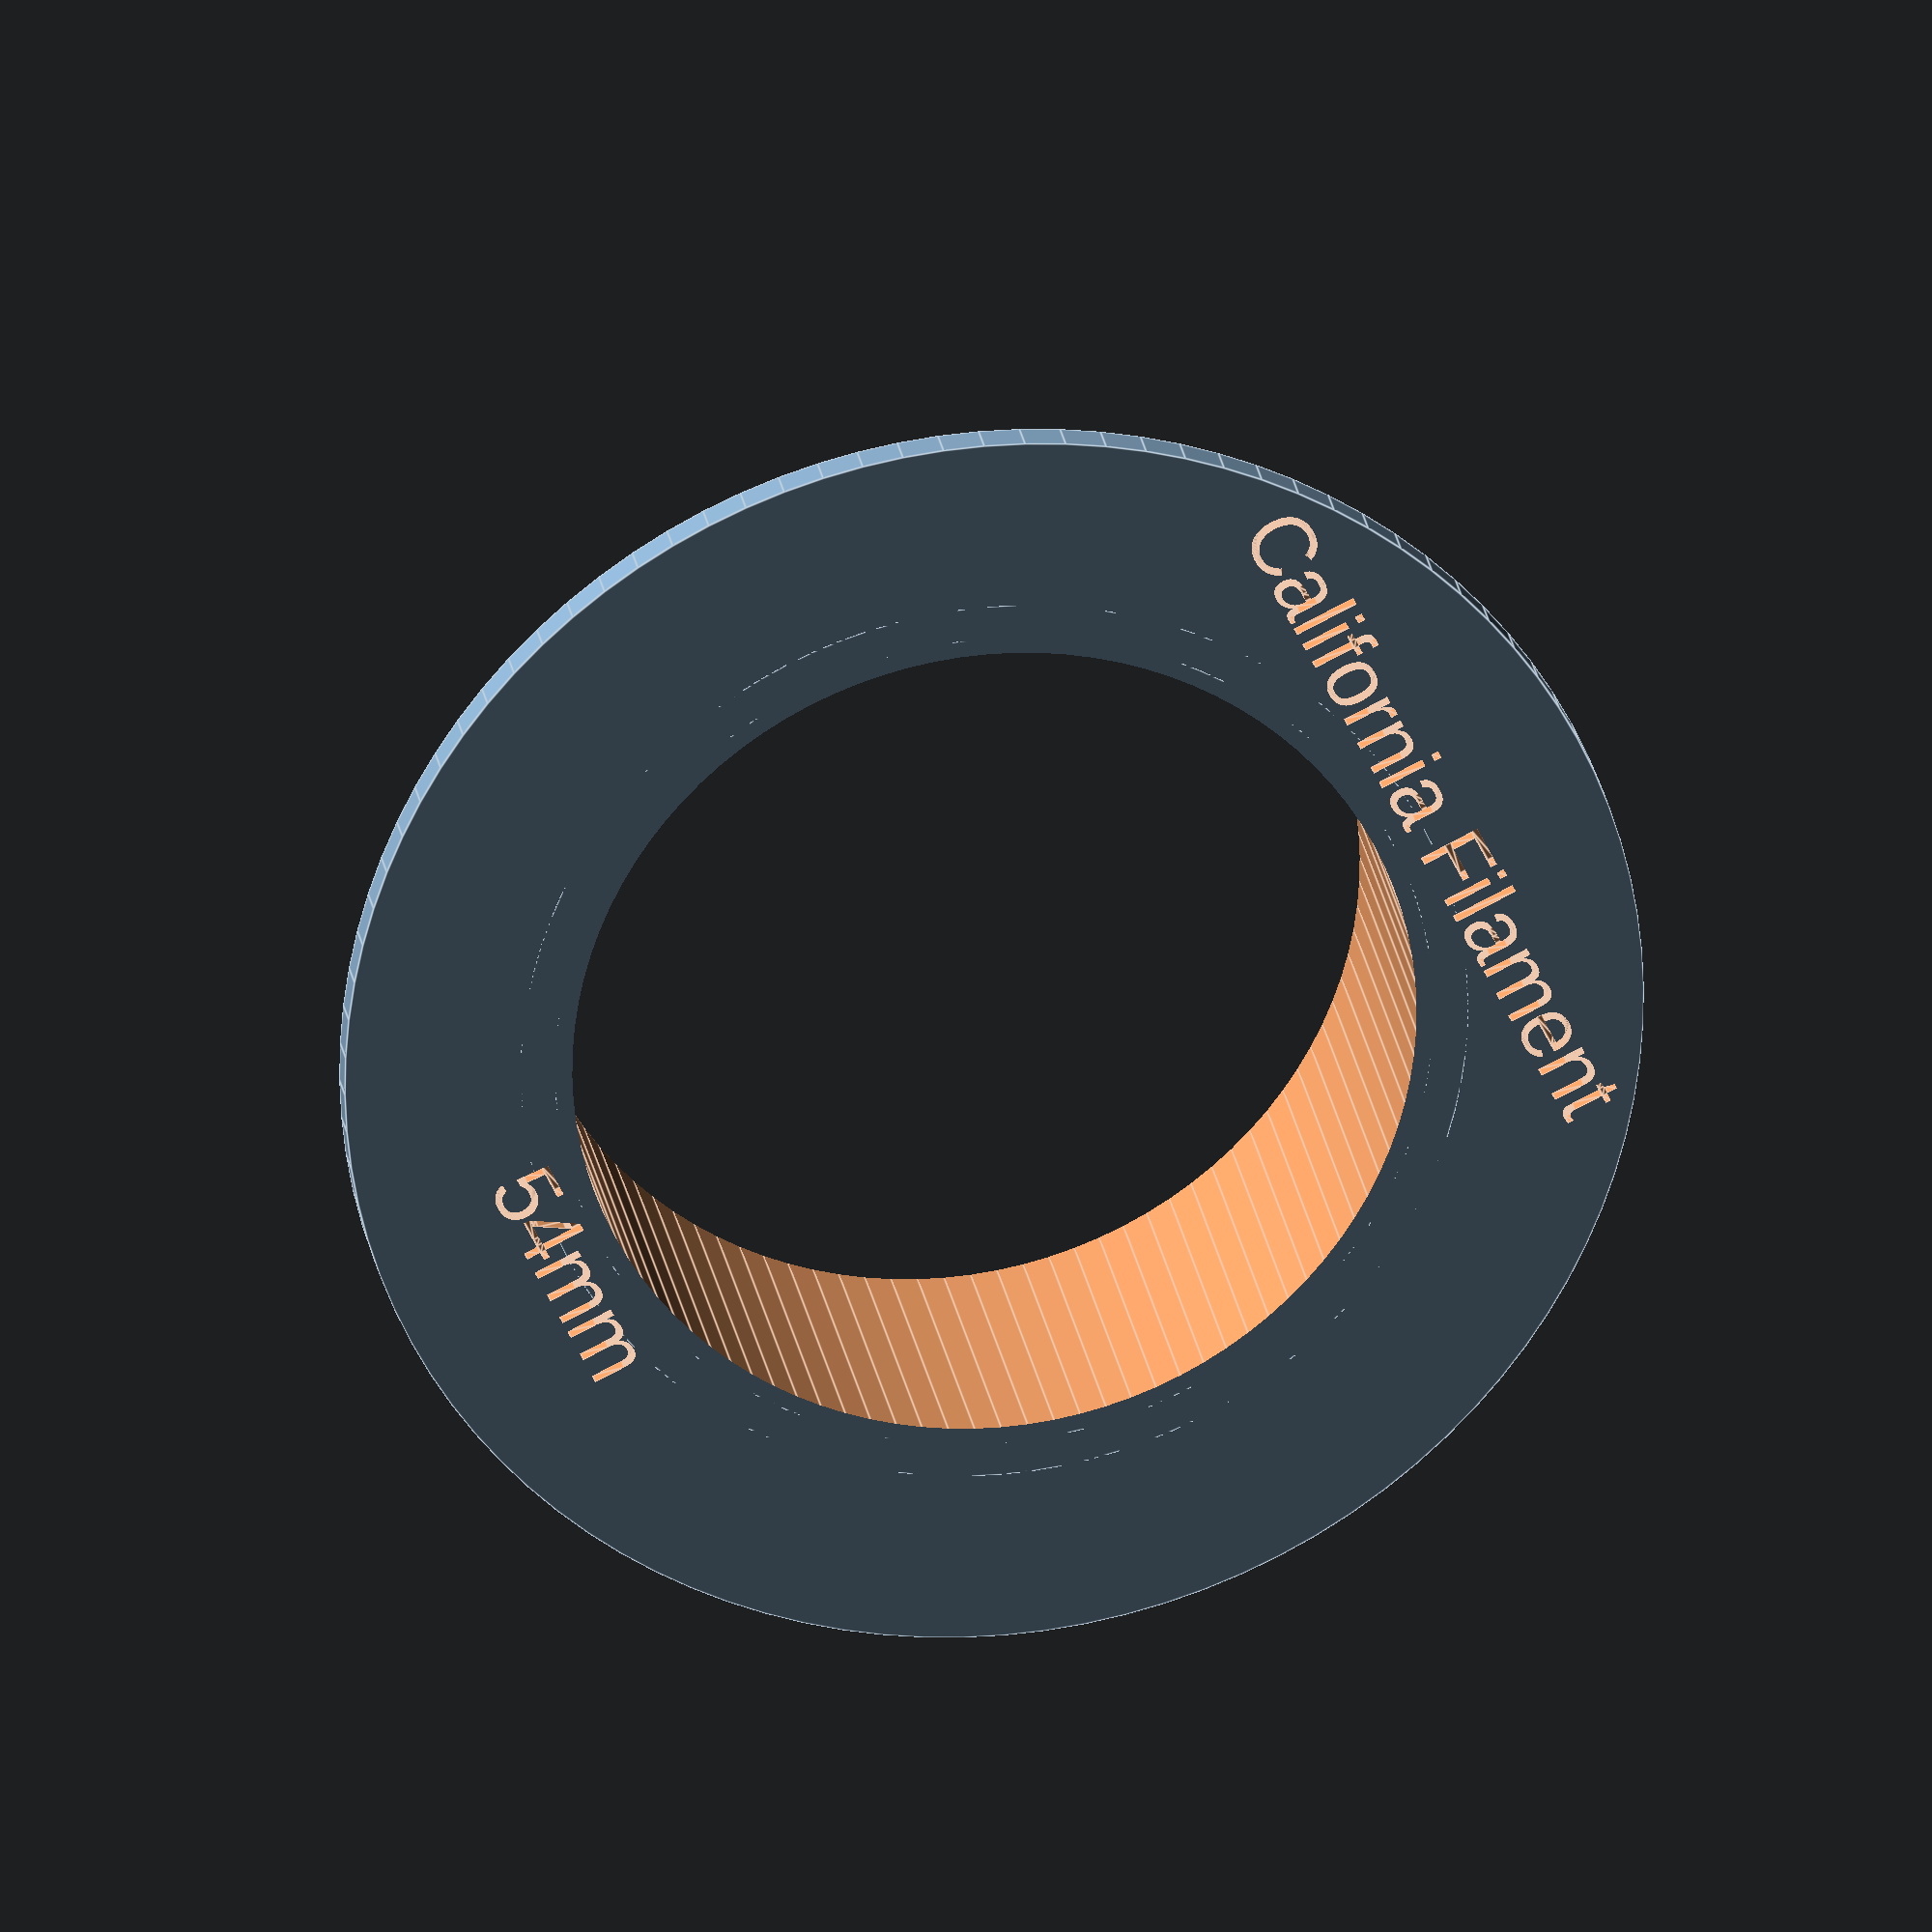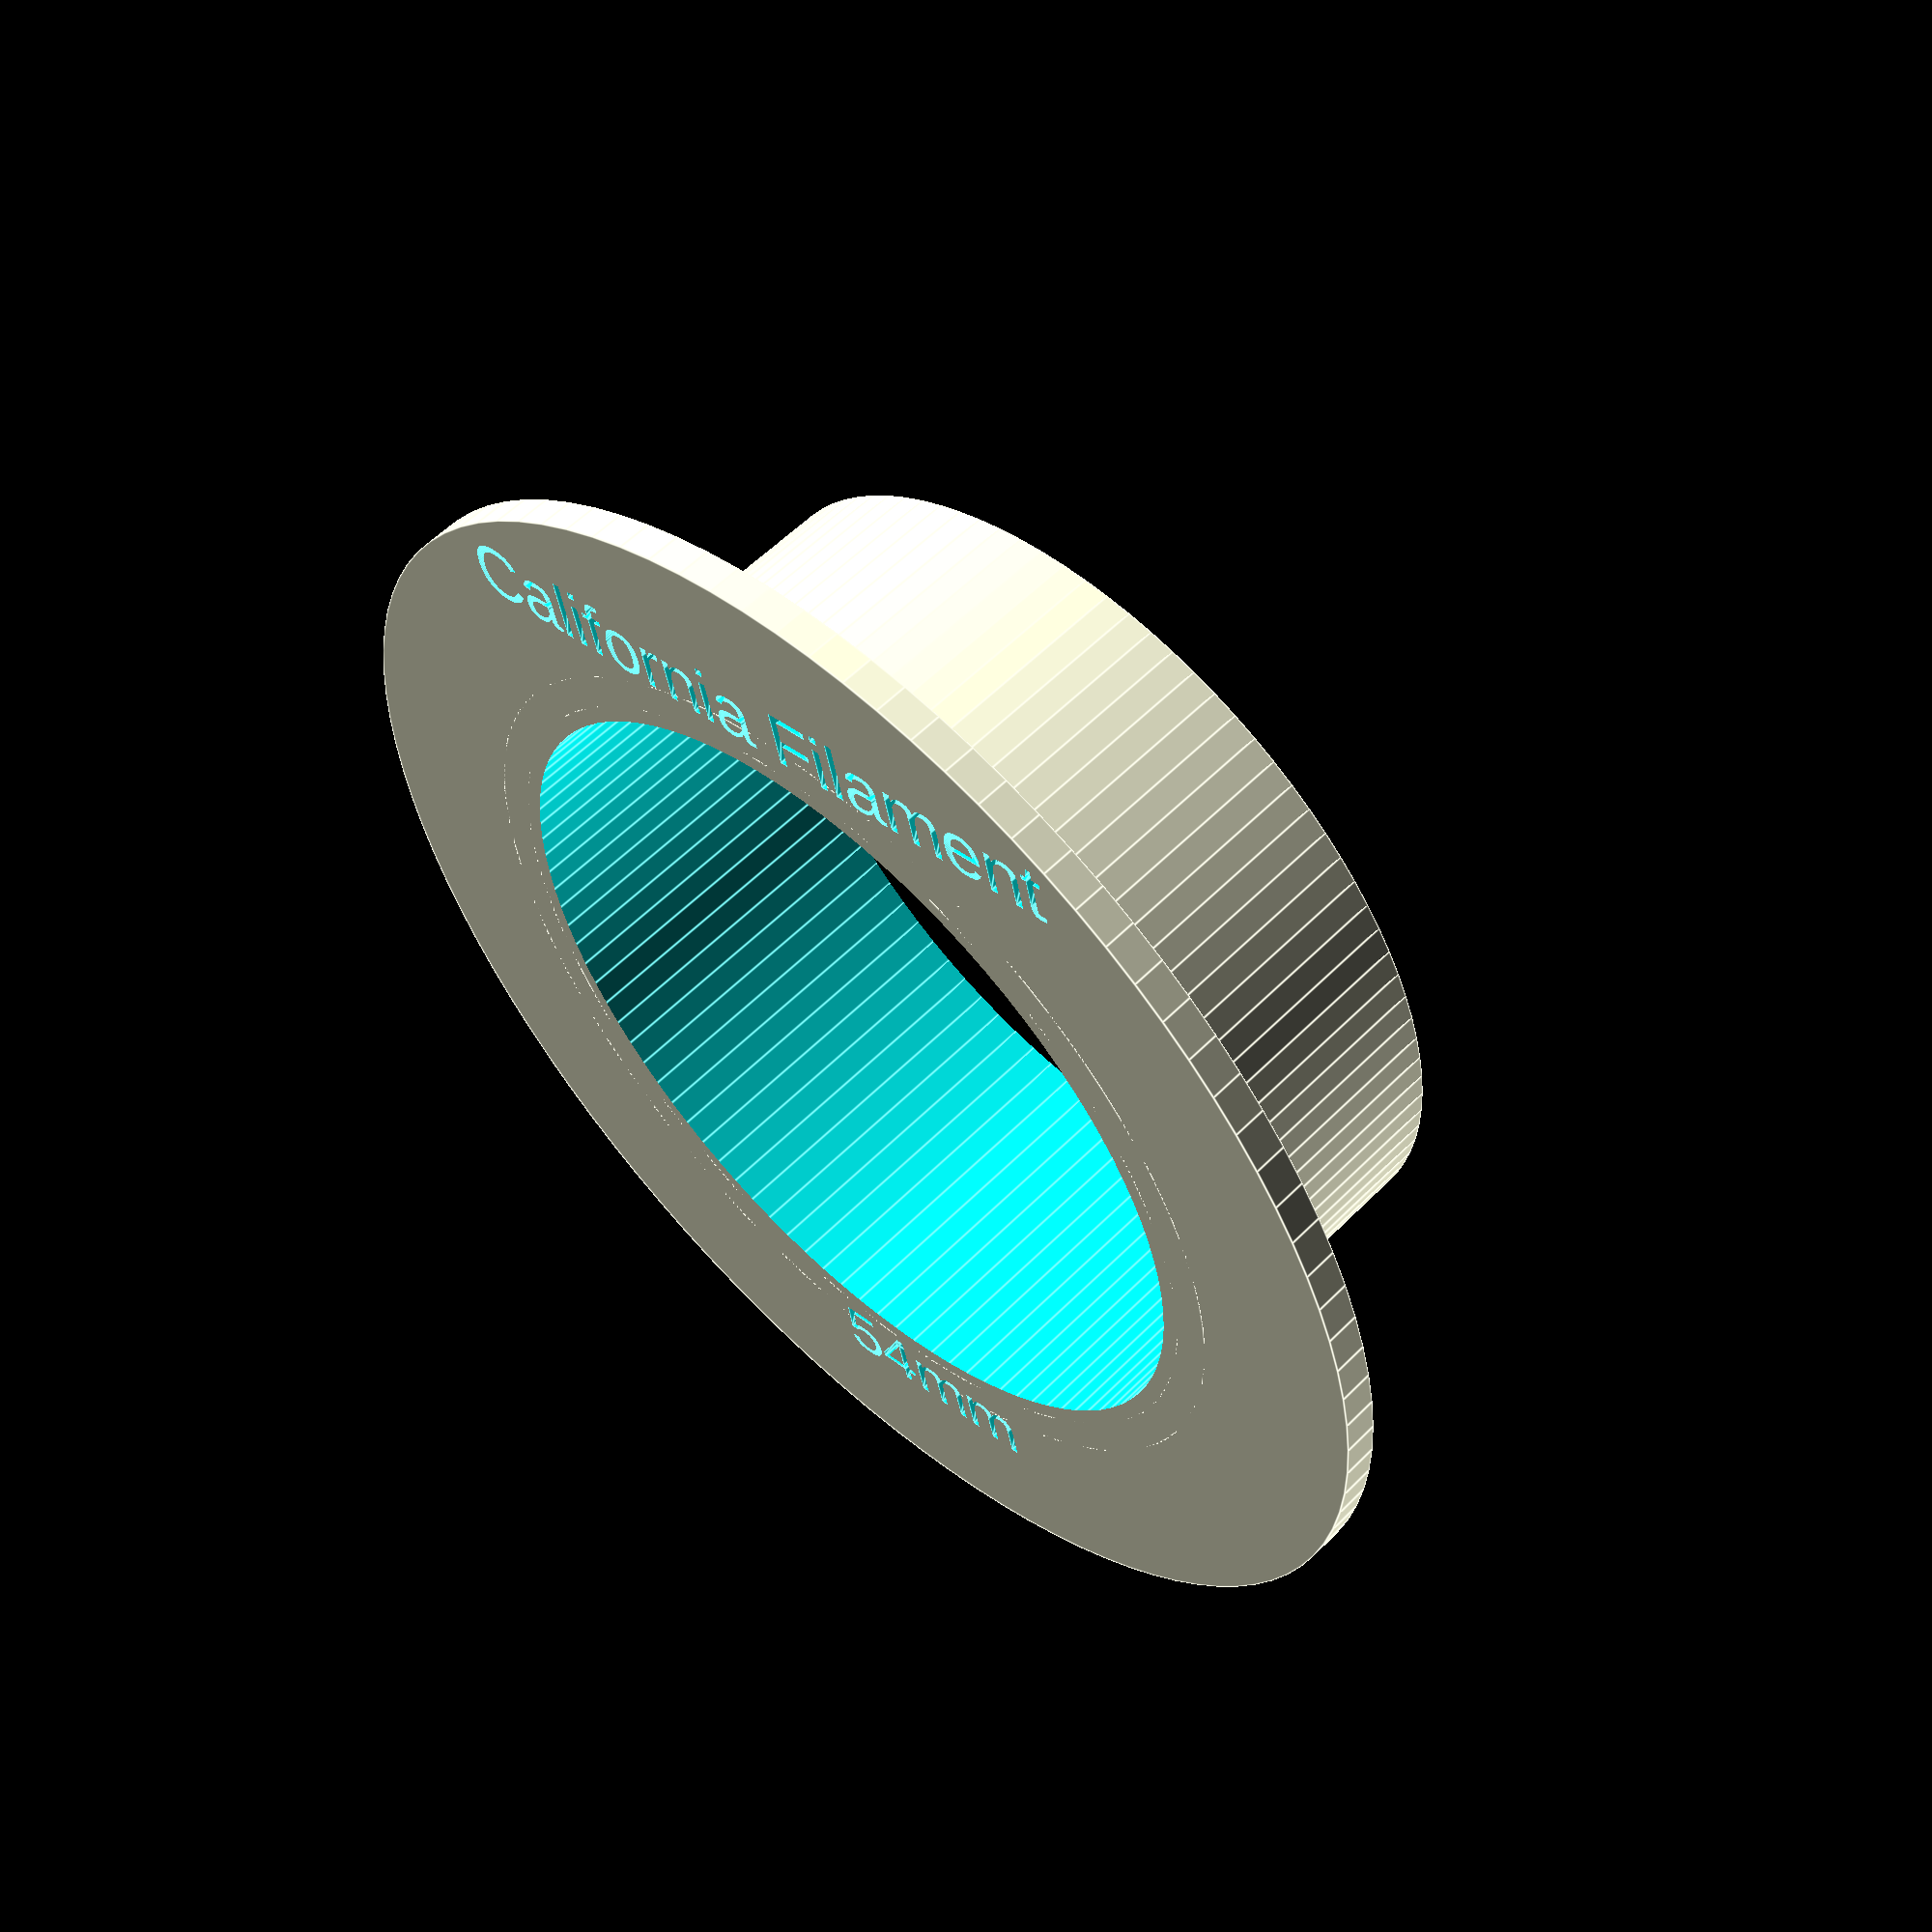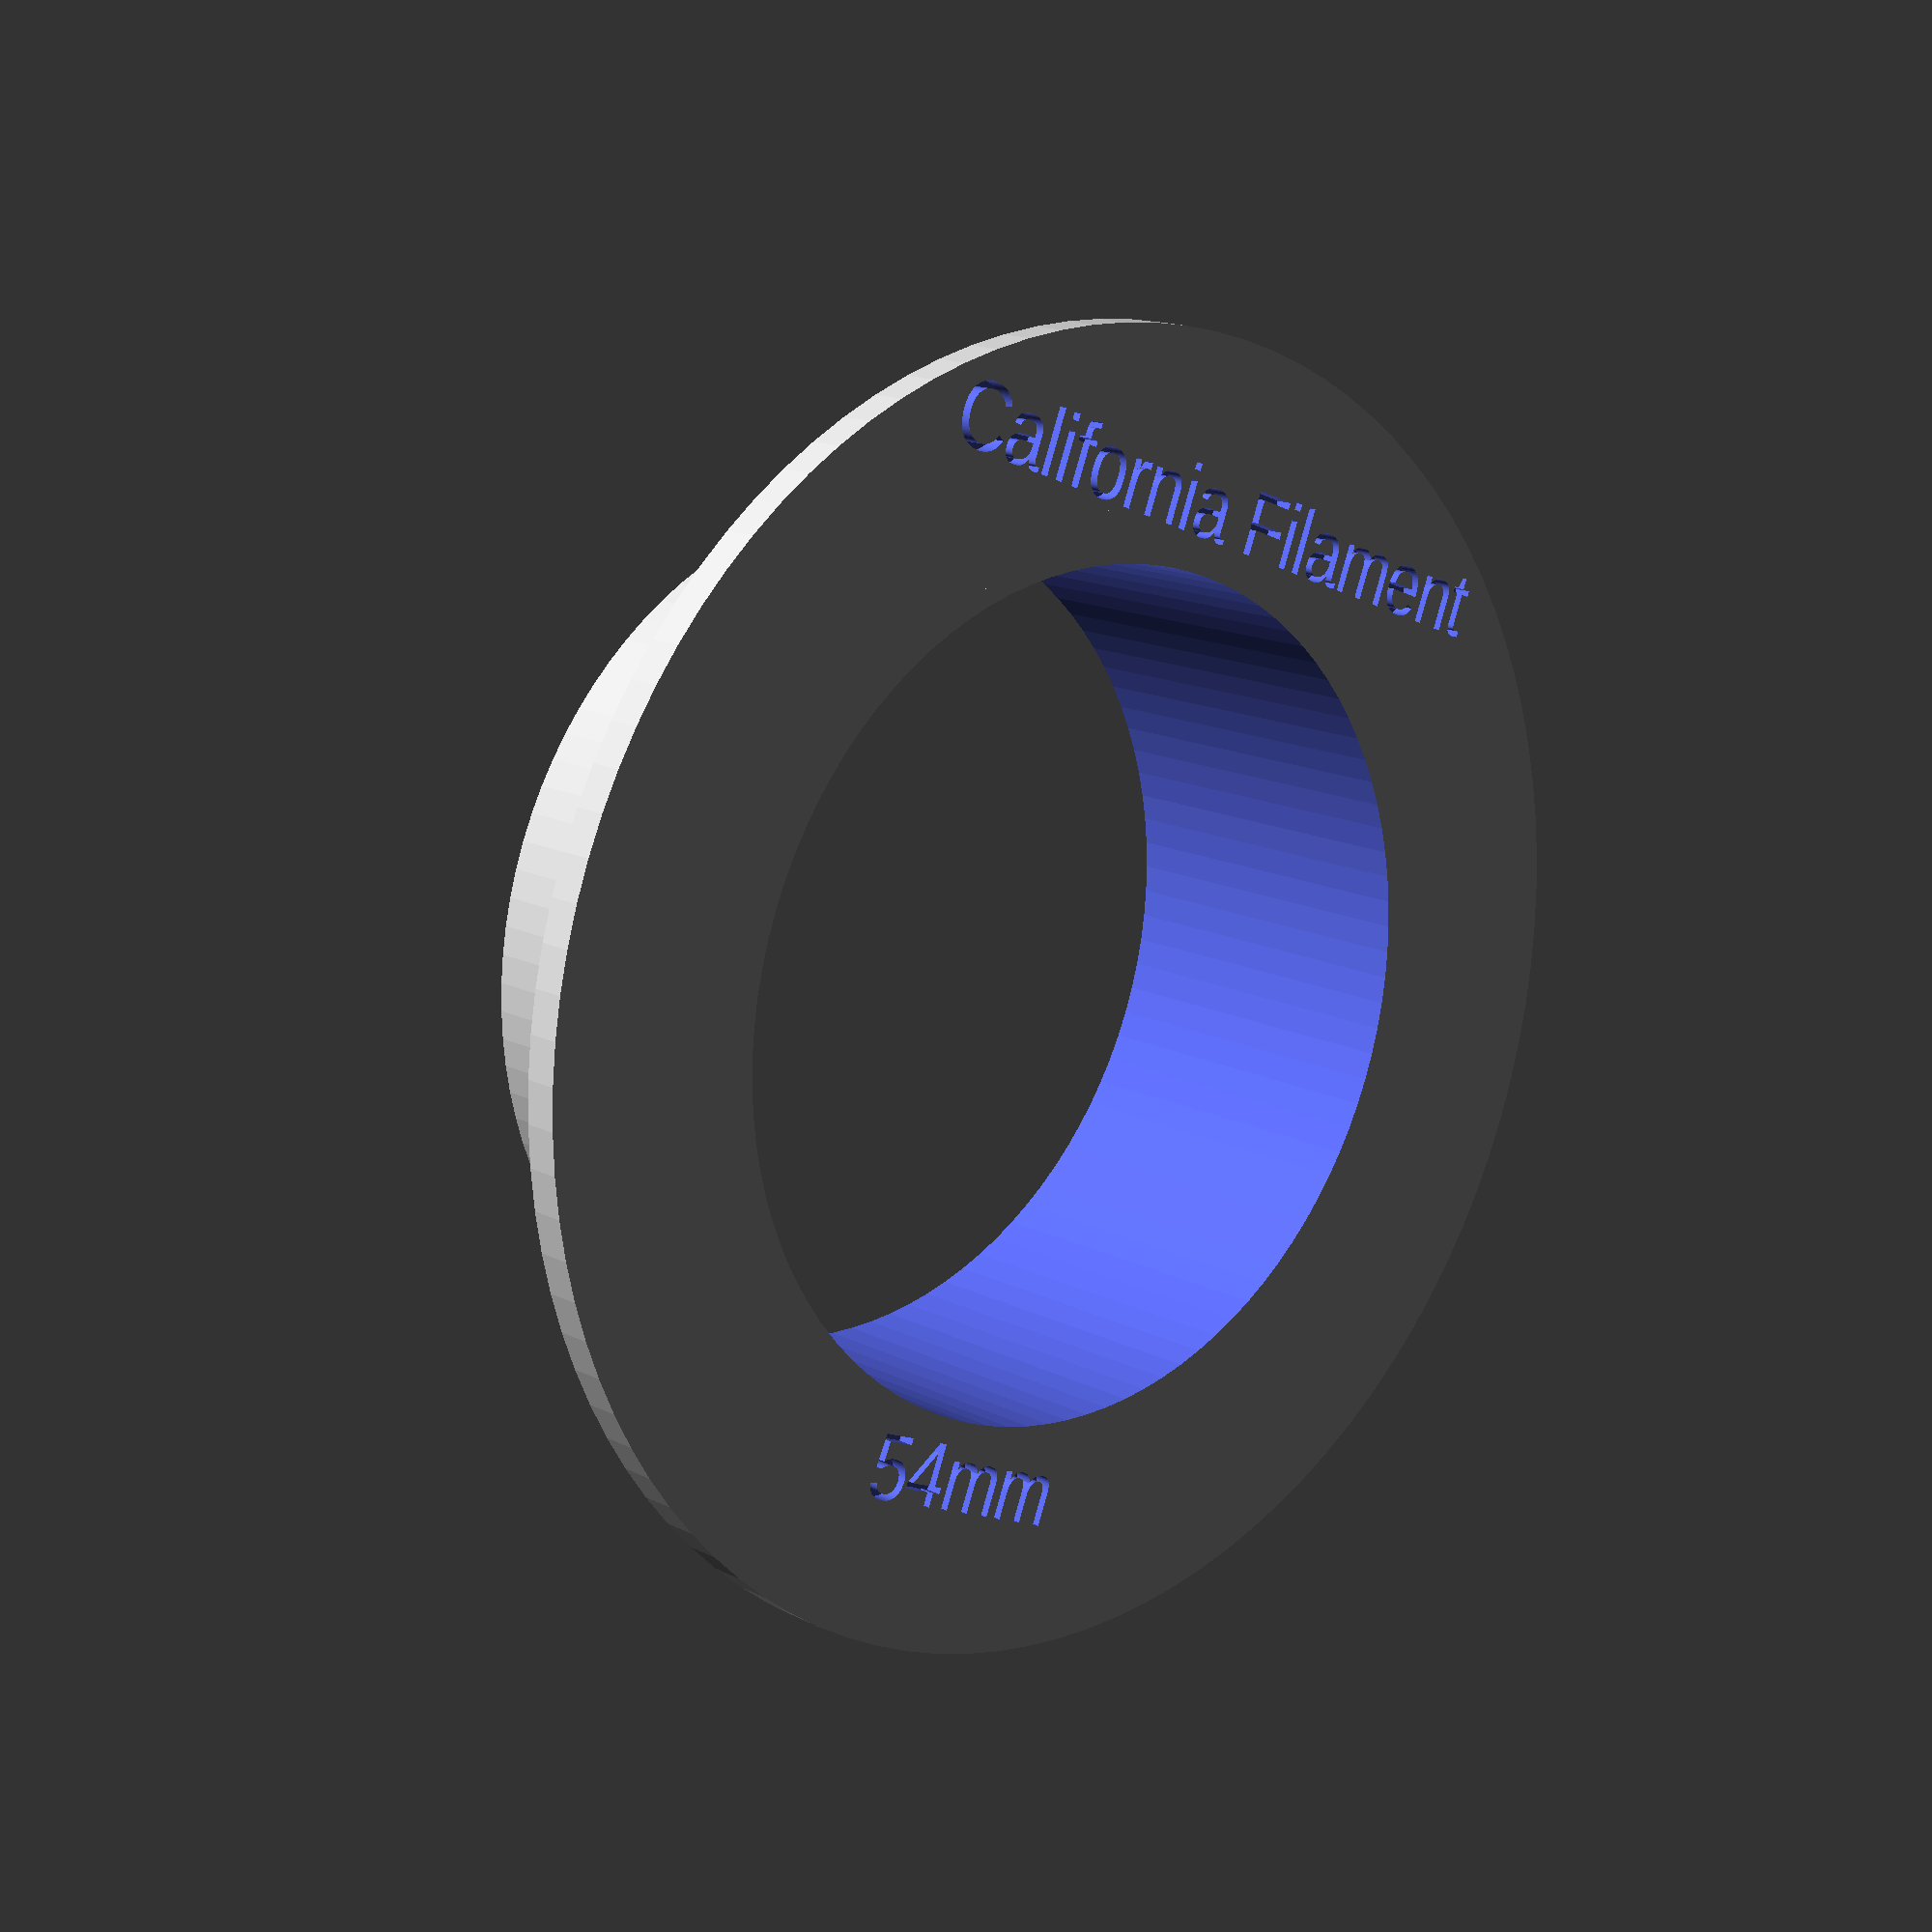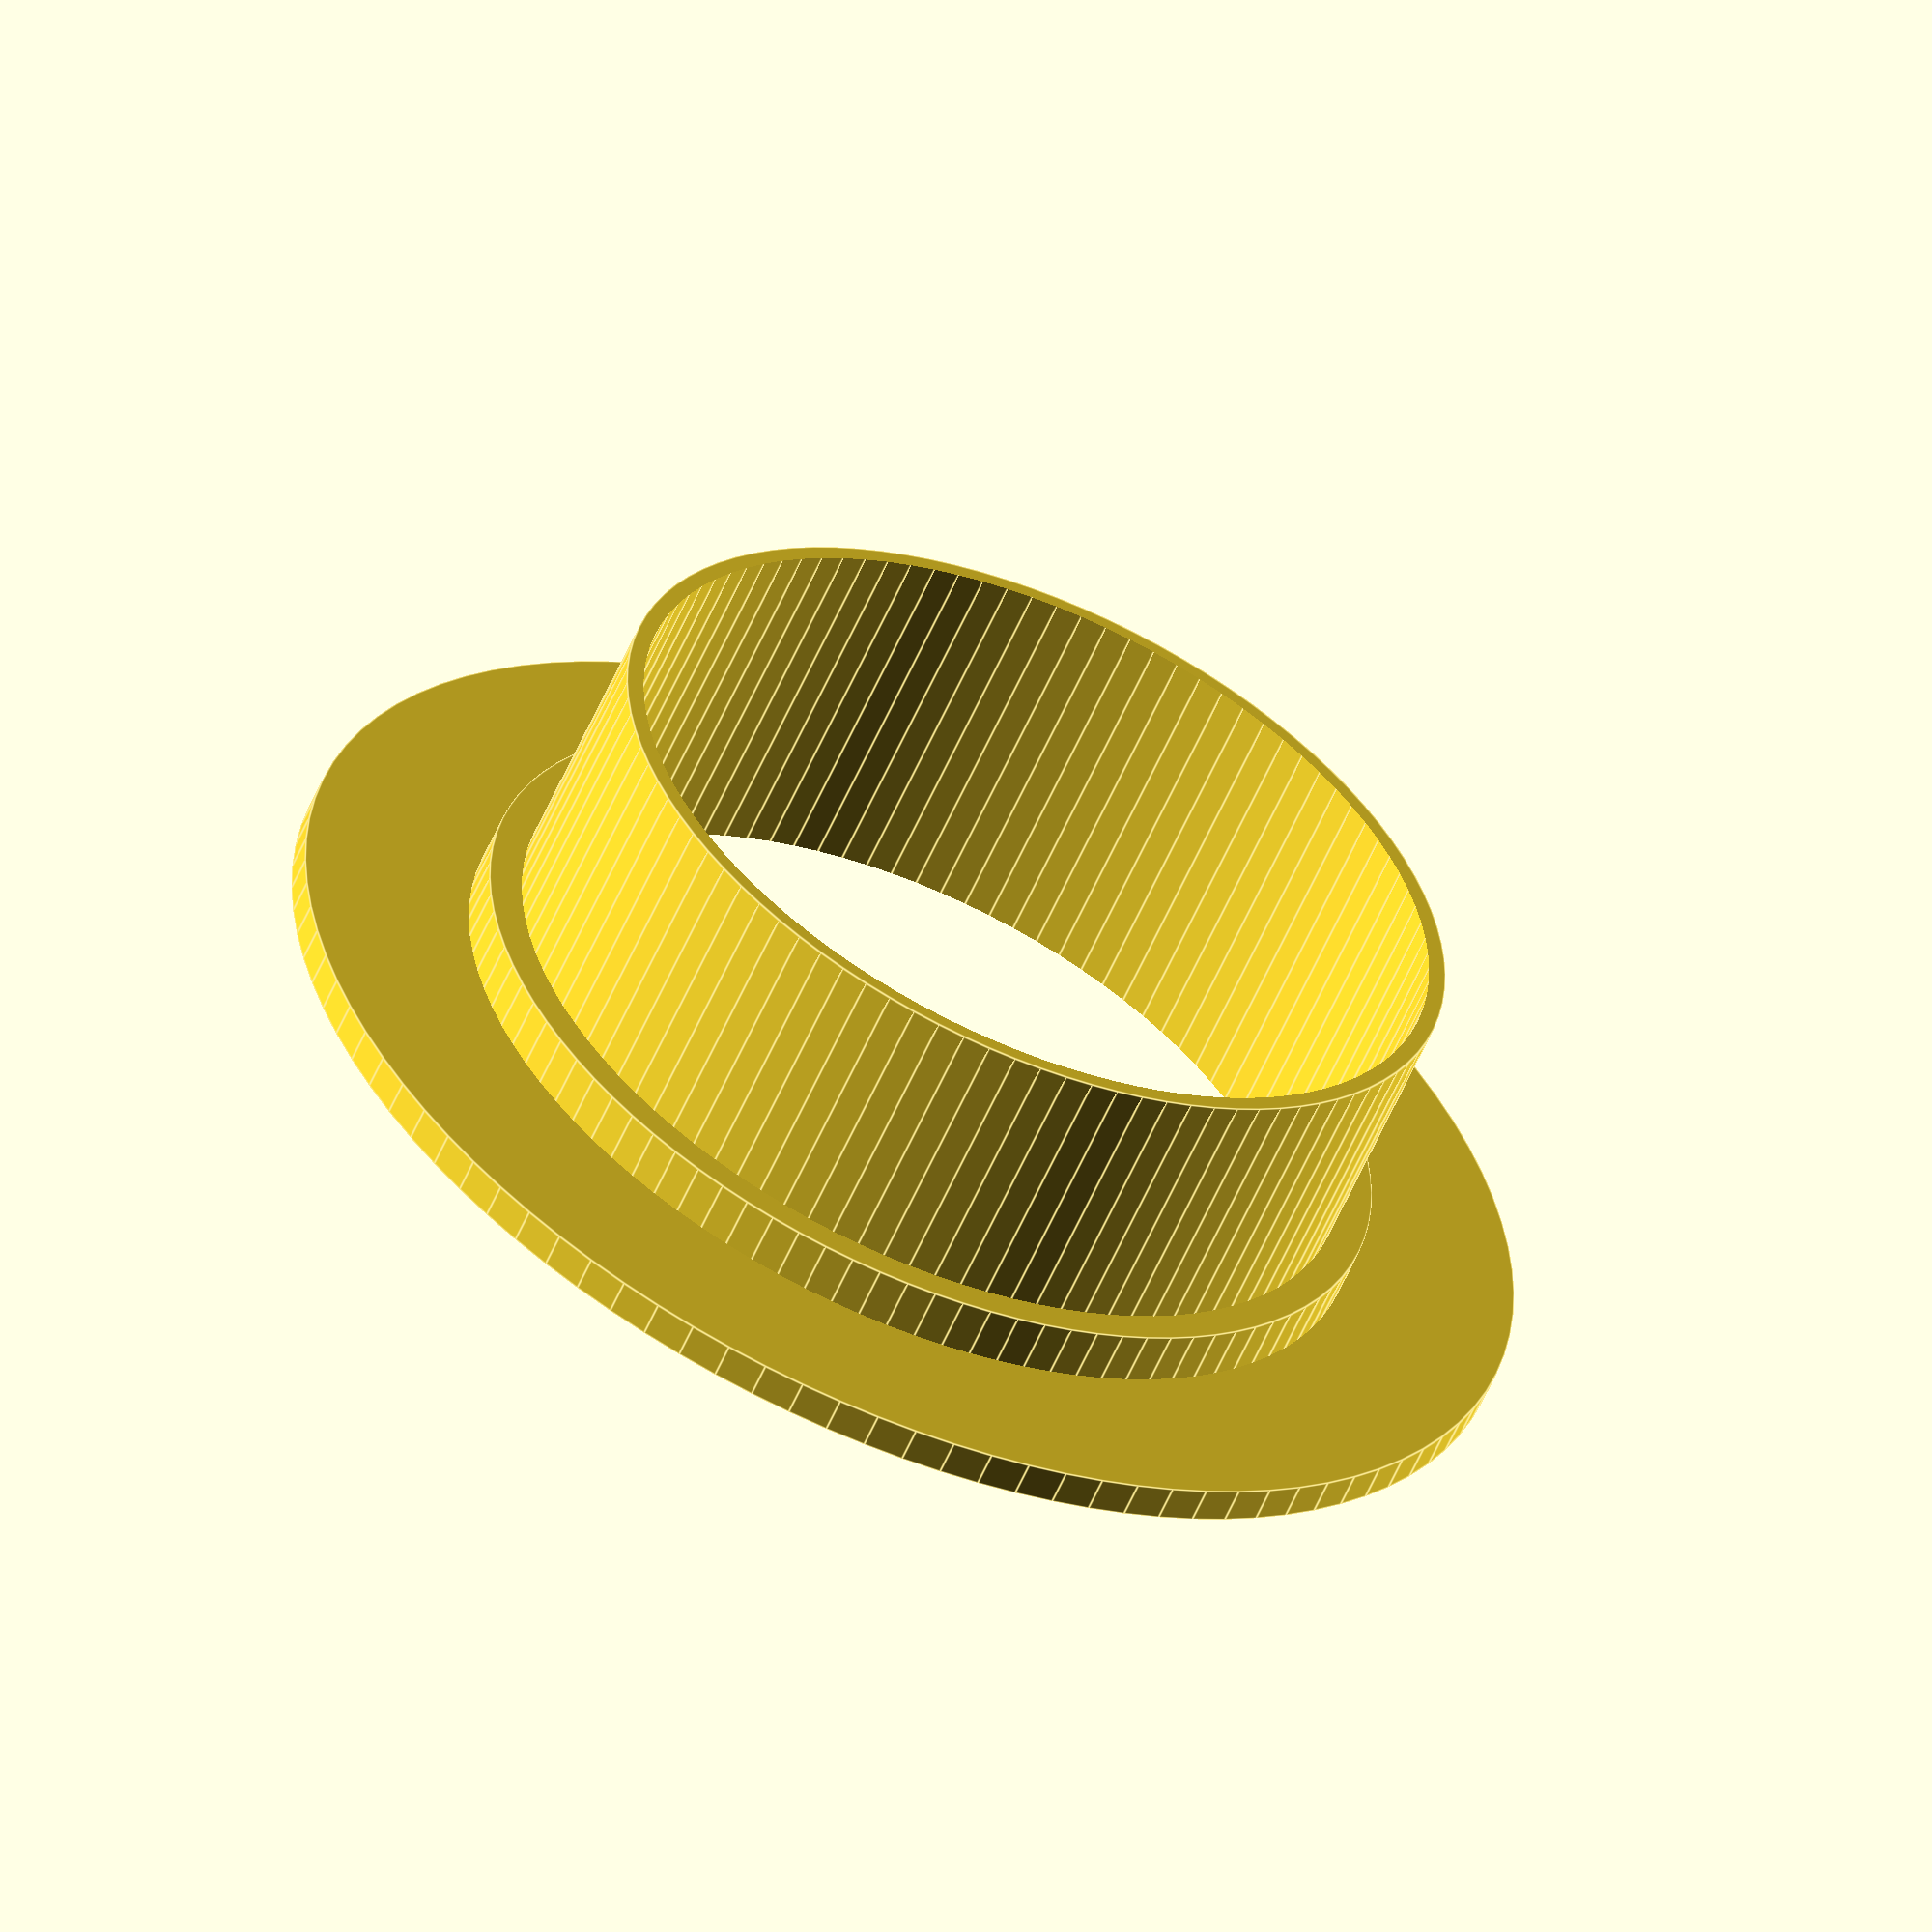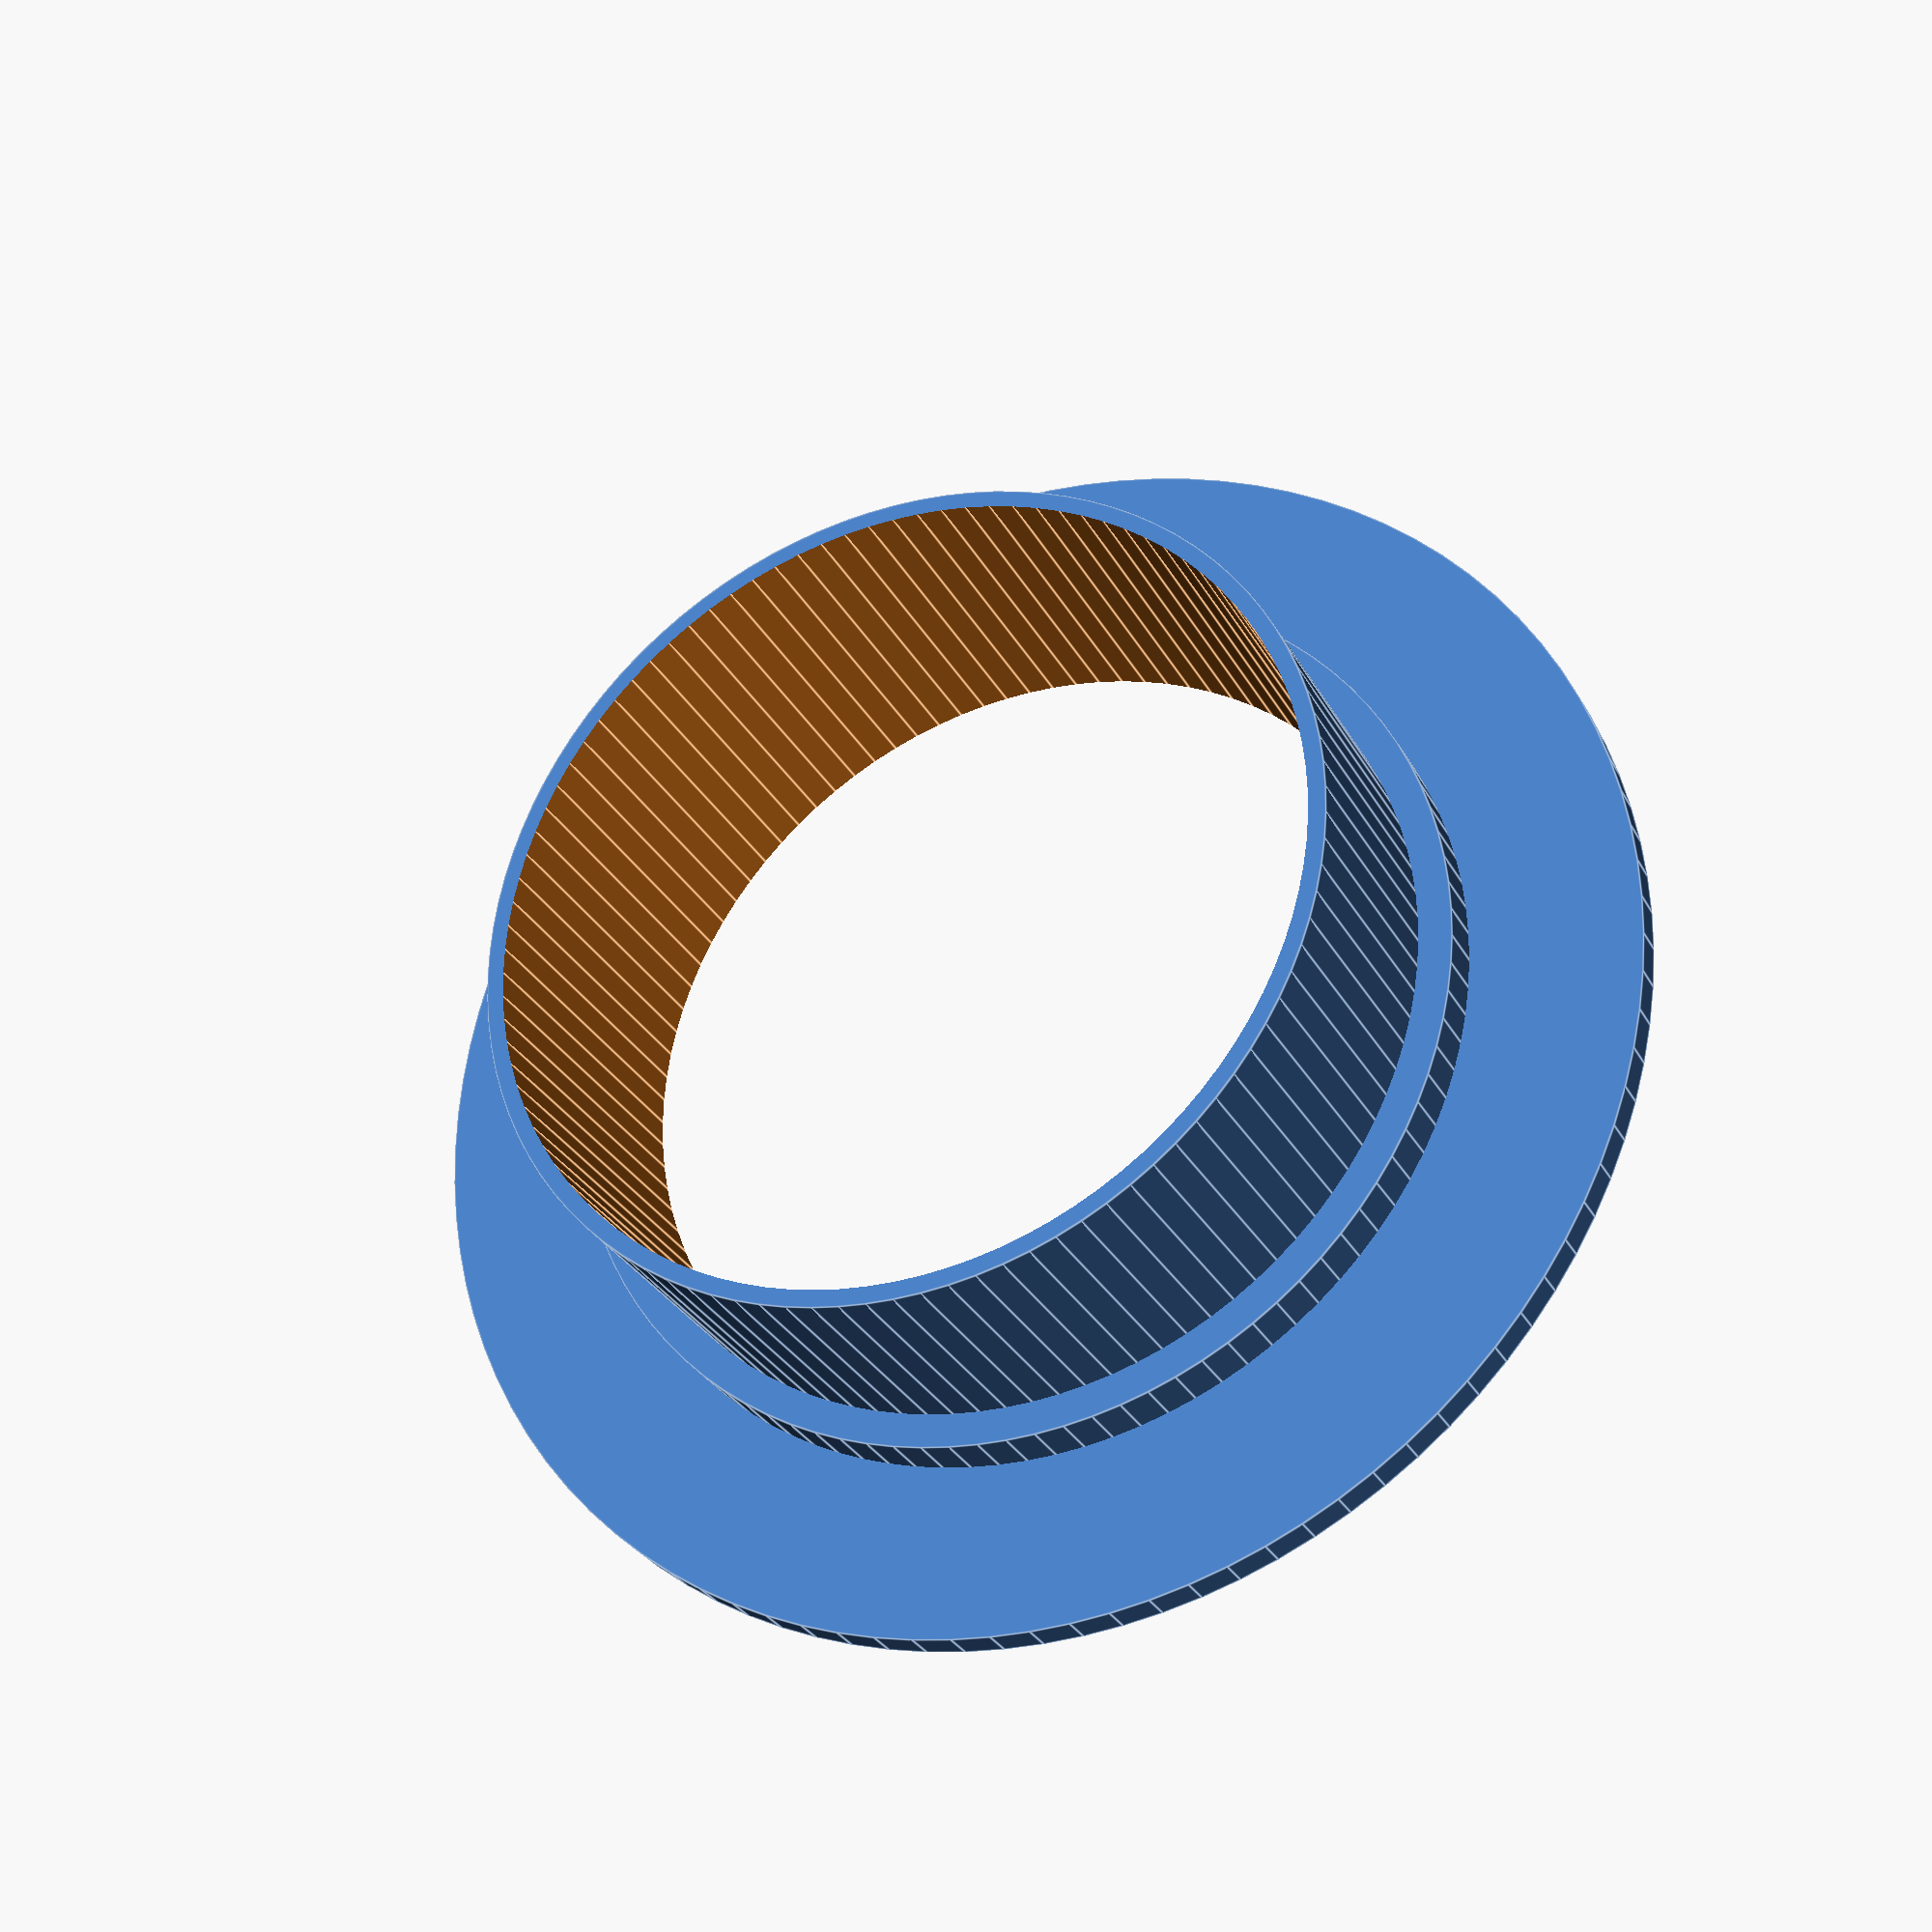
<openscad>

SPOOL_VENDOR = 0;
SPOOL_BRAND = 1;
SPOOL_DIAMETER = 2;


// spoolInfo =  [ "Polymaker", 55 ] ;
spoolInfo =  [ "California Filament","",54 ] ;

            // [ 55 ] // prusa 

spoolOverlap = 10;  // How far up the outside of the spool diameter we go
hubDepth = 20;  // Assumign the rewinder hub is flush, how deep do we go
spoolCollarHeight = 5;  // How much of a collar do we want to provide for the spool to sit on
wallWidth=2;  // Thickness of the overlap and hub surround.
rewinderDiameter = 48.1; // diameter of the gripless reqwinder
fontHeight = 3.75;
fontDepth = 1;

echo (str("Generating Spool Adapter for ", spoolInfo));

spoolDiameter = spoolInfo[SPOOL_DIAMETER];
spoolVendor = spoolInfo[SPOOL_VENDOR];
spoolBrand = spoolInfo[SPOOL_BRAND];


// Set quality to high - so circles are circles.
$fn=100;

adapter();




module adapter(){
    
    rewinderRadius = rewinderDiameter/2;
    rewinderCoverRadius = rewinderRadius + 1;
    spoolRadius = spoolDiameter/2;
    overlapRadius = spoolRadius + spoolOverlap;
    

    difference() {
      union() {
        // Snug fit attachement to the 
        cylinder(h=hubDepth,r=rewinderCoverRadius,center=false);

        // Step that the spool sits on
        cylinder(h=spoolCollarHeight,r=spoolRadius,center=false);

        // Flat part on outside of spool
        cylinder(h=wallWidth, r=overlapRadius,center=false );
      
      }
      // Negative space through the middle
      cylinder(h=hubDepth*2+1,r=rewinderRadius,center=true);
      translate([0,spoolRadius-1,-0.01])
      mirror([1,0,0])
      linear_extrude(height=fontDepth)
      text(spoolVendor,fontHeight,halign="center");

      translate([0,-spoolRadius+1-3,-0.01])
      mirror([1,0,0])
      linear_extrude(height=fontDepth)
      text(str(spoolBrand, " " , spoolDiameter , "mm"),fontHeight,halign="center");
    }
  }


</openscad>
<views>
elev=154.8 azim=116.1 roll=9.2 proj=o view=edges
elev=123.8 azim=192.6 roll=316.5 proj=p view=edges
elev=345.1 azim=338.4 roll=137.6 proj=p view=wireframe
elev=237.6 azim=352.2 roll=203.3 proj=o view=edges
elev=209.2 azim=21.2 roll=156.5 proj=p view=edges
</views>
